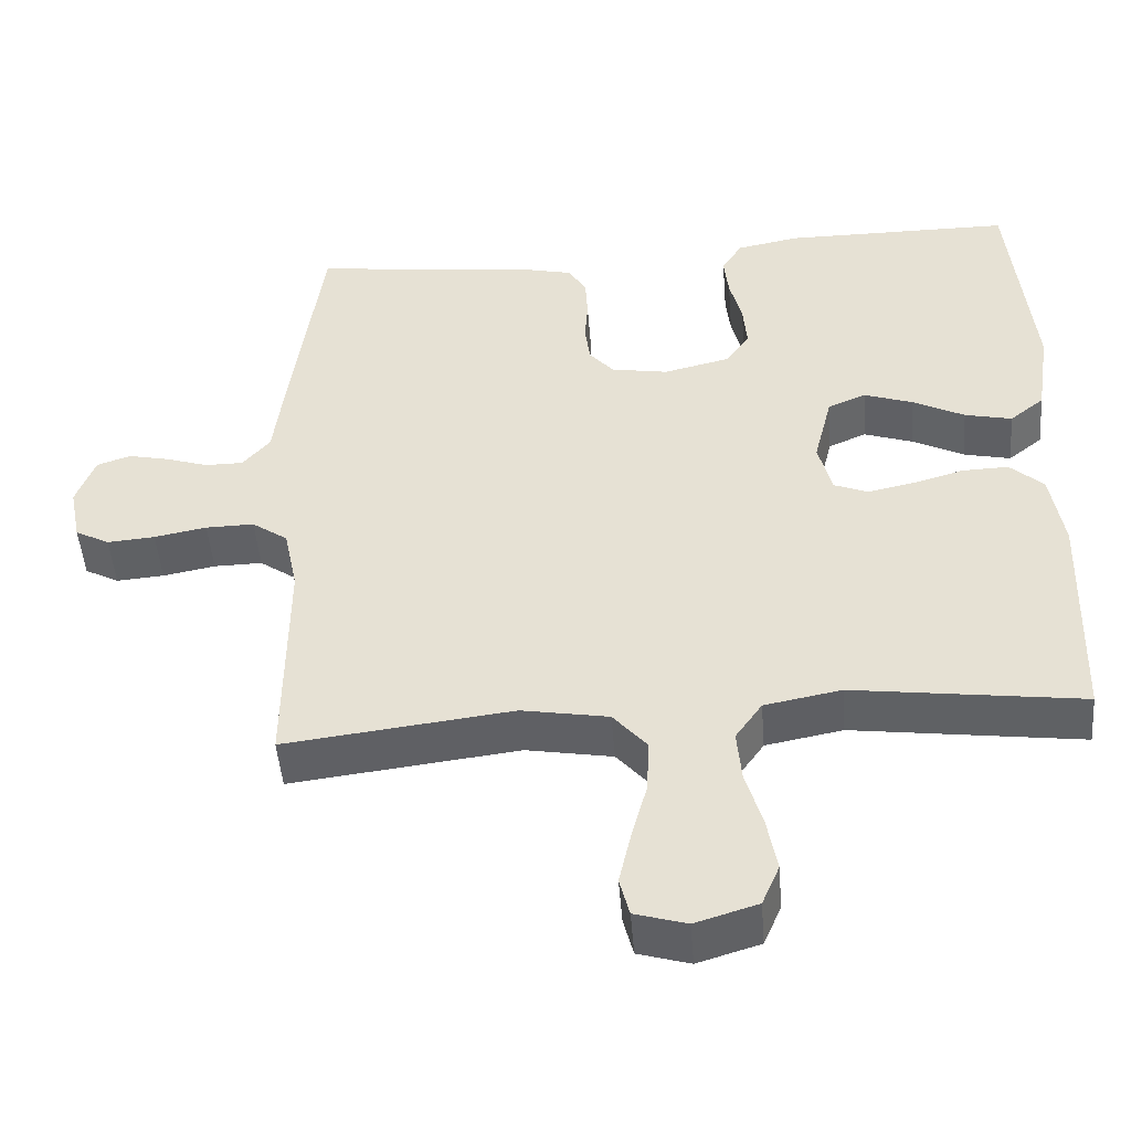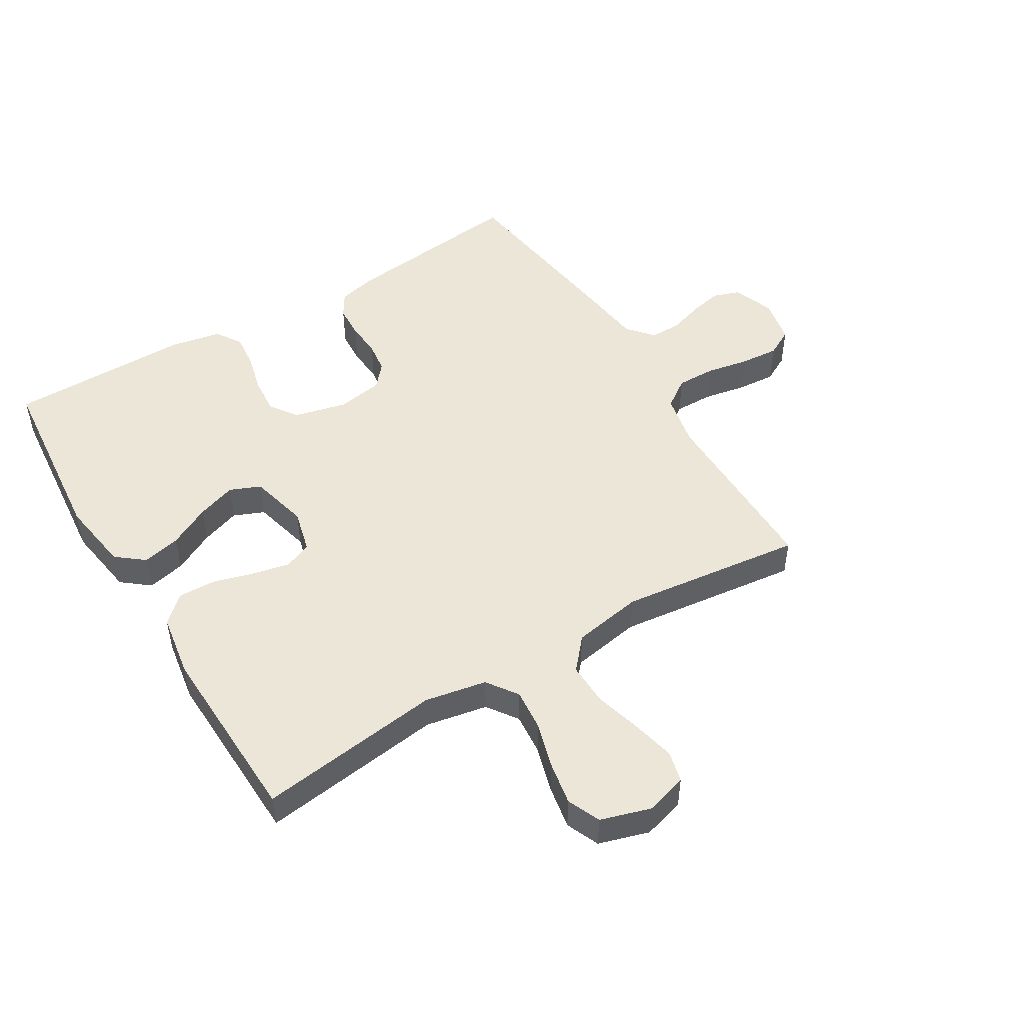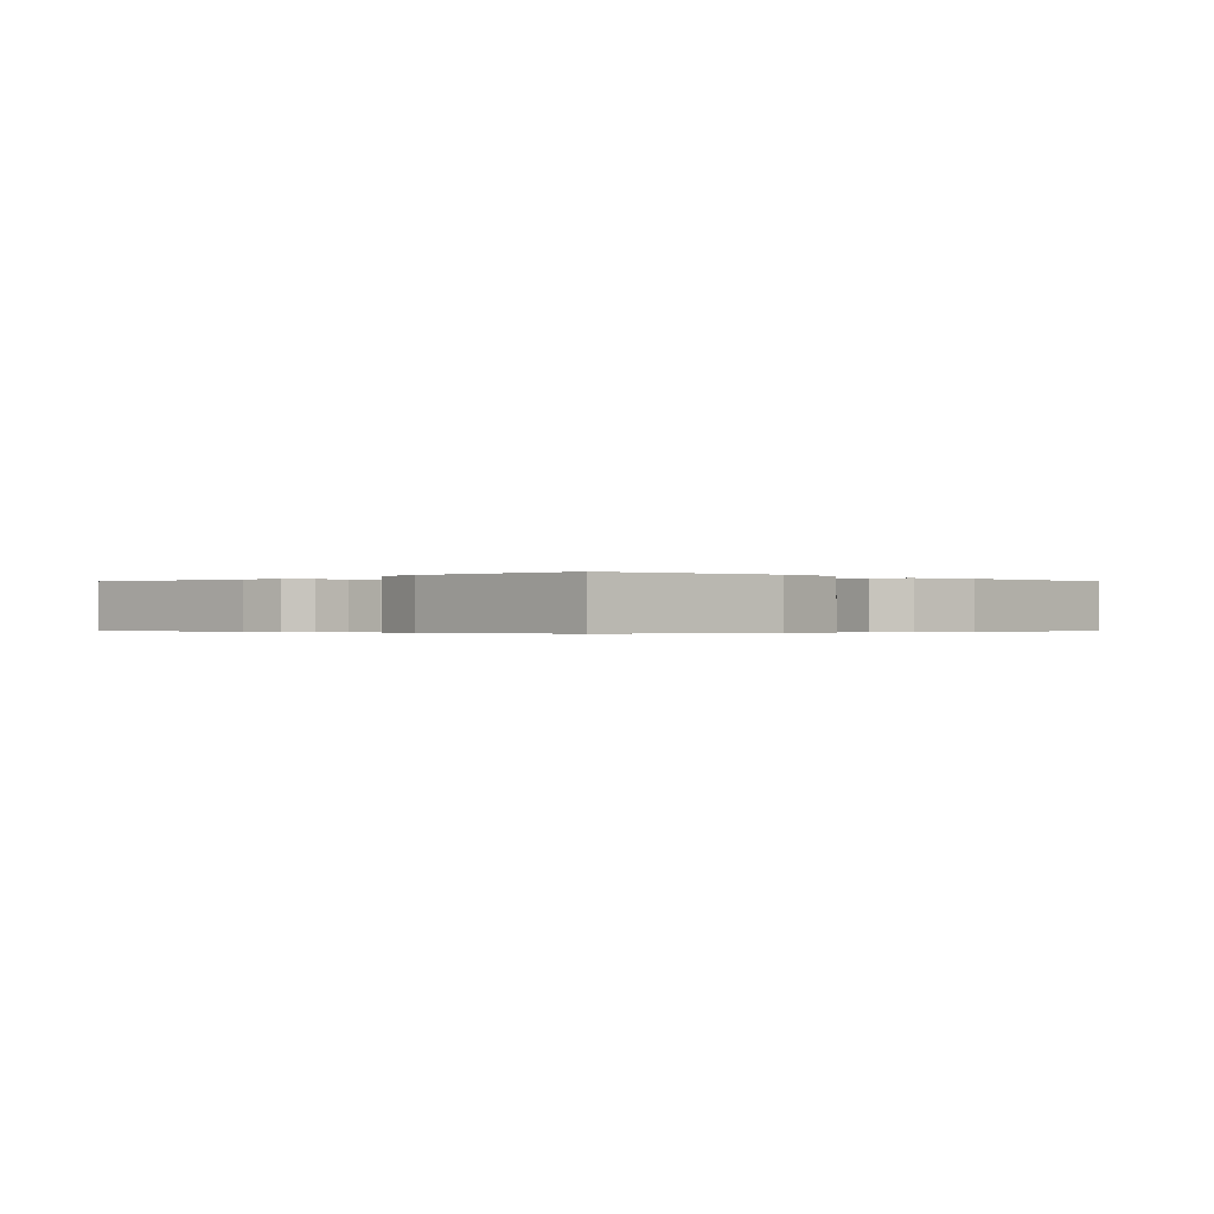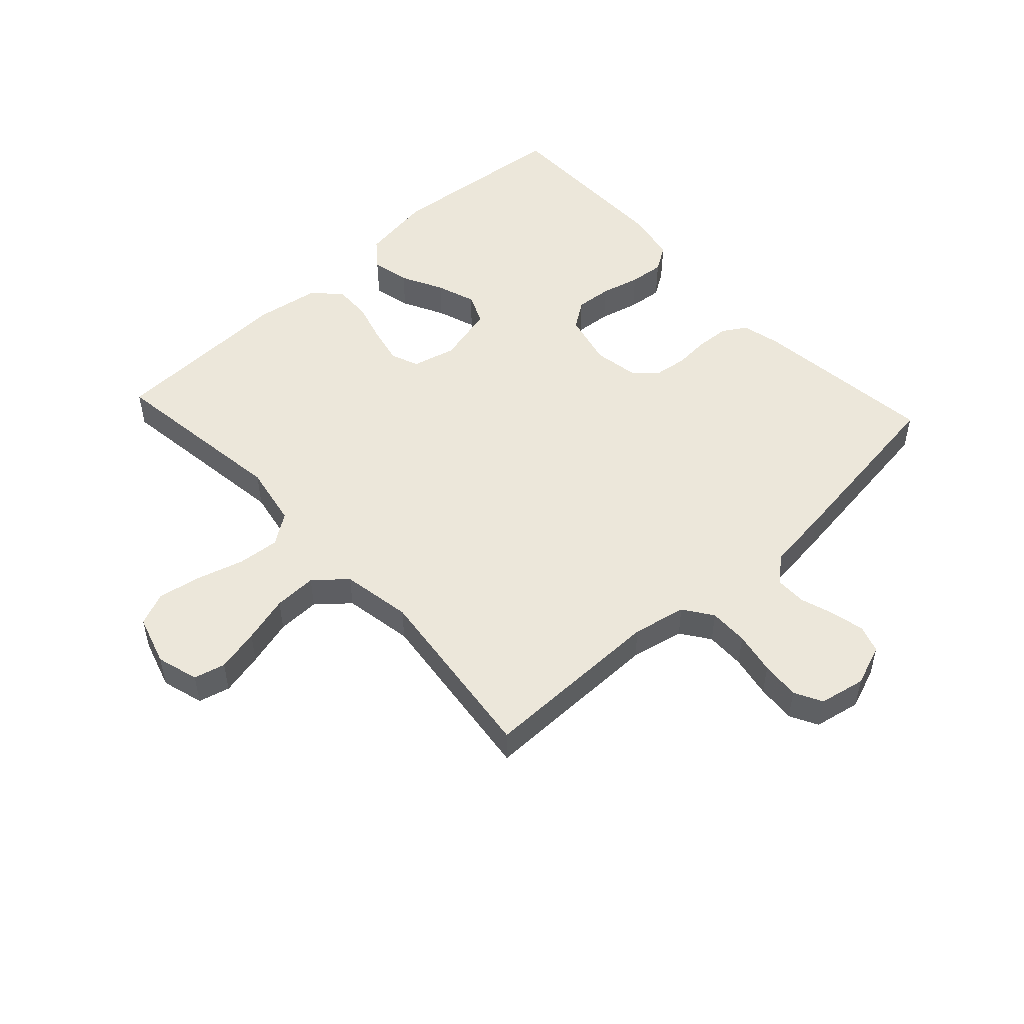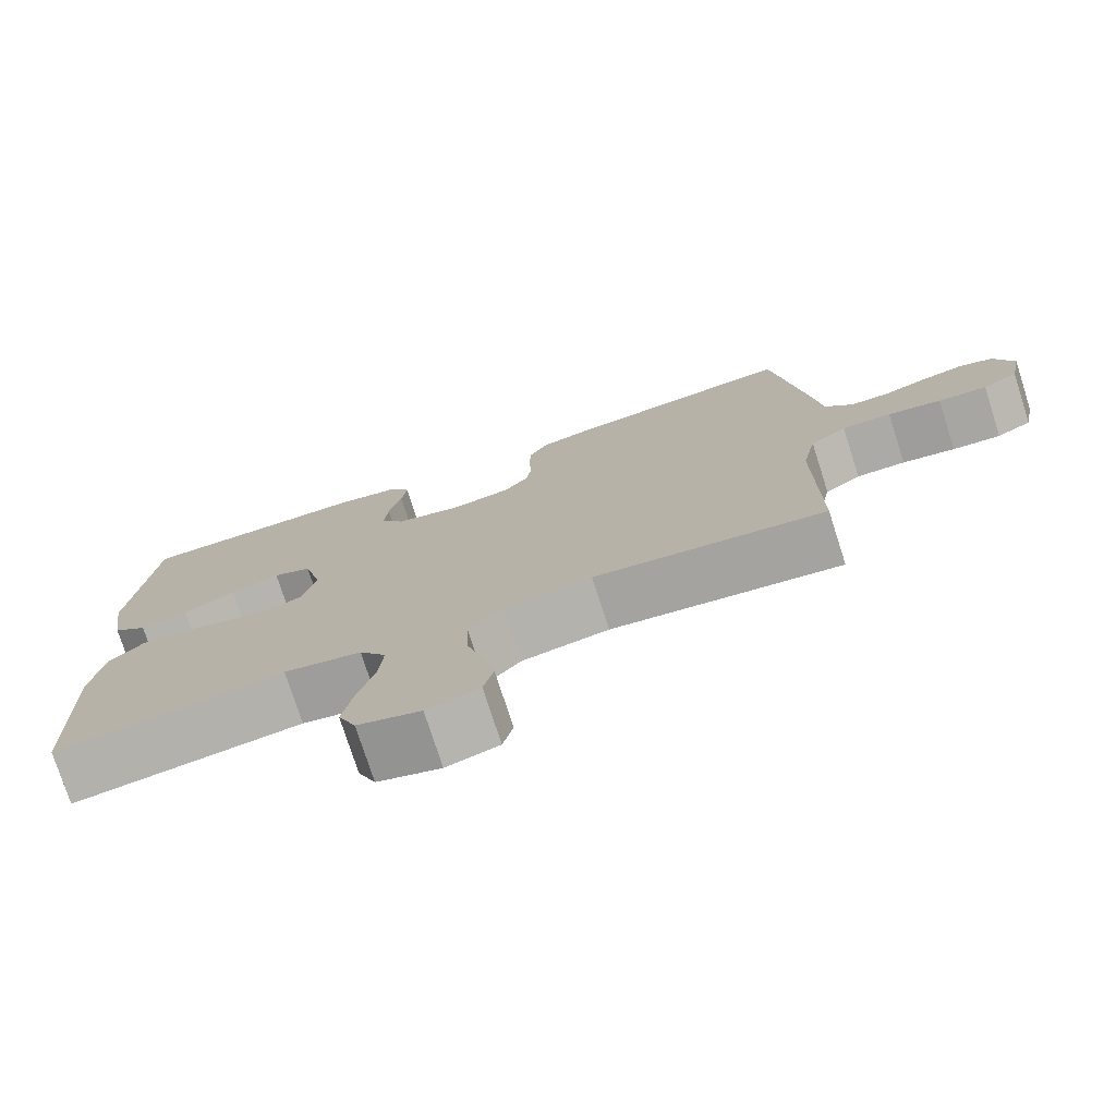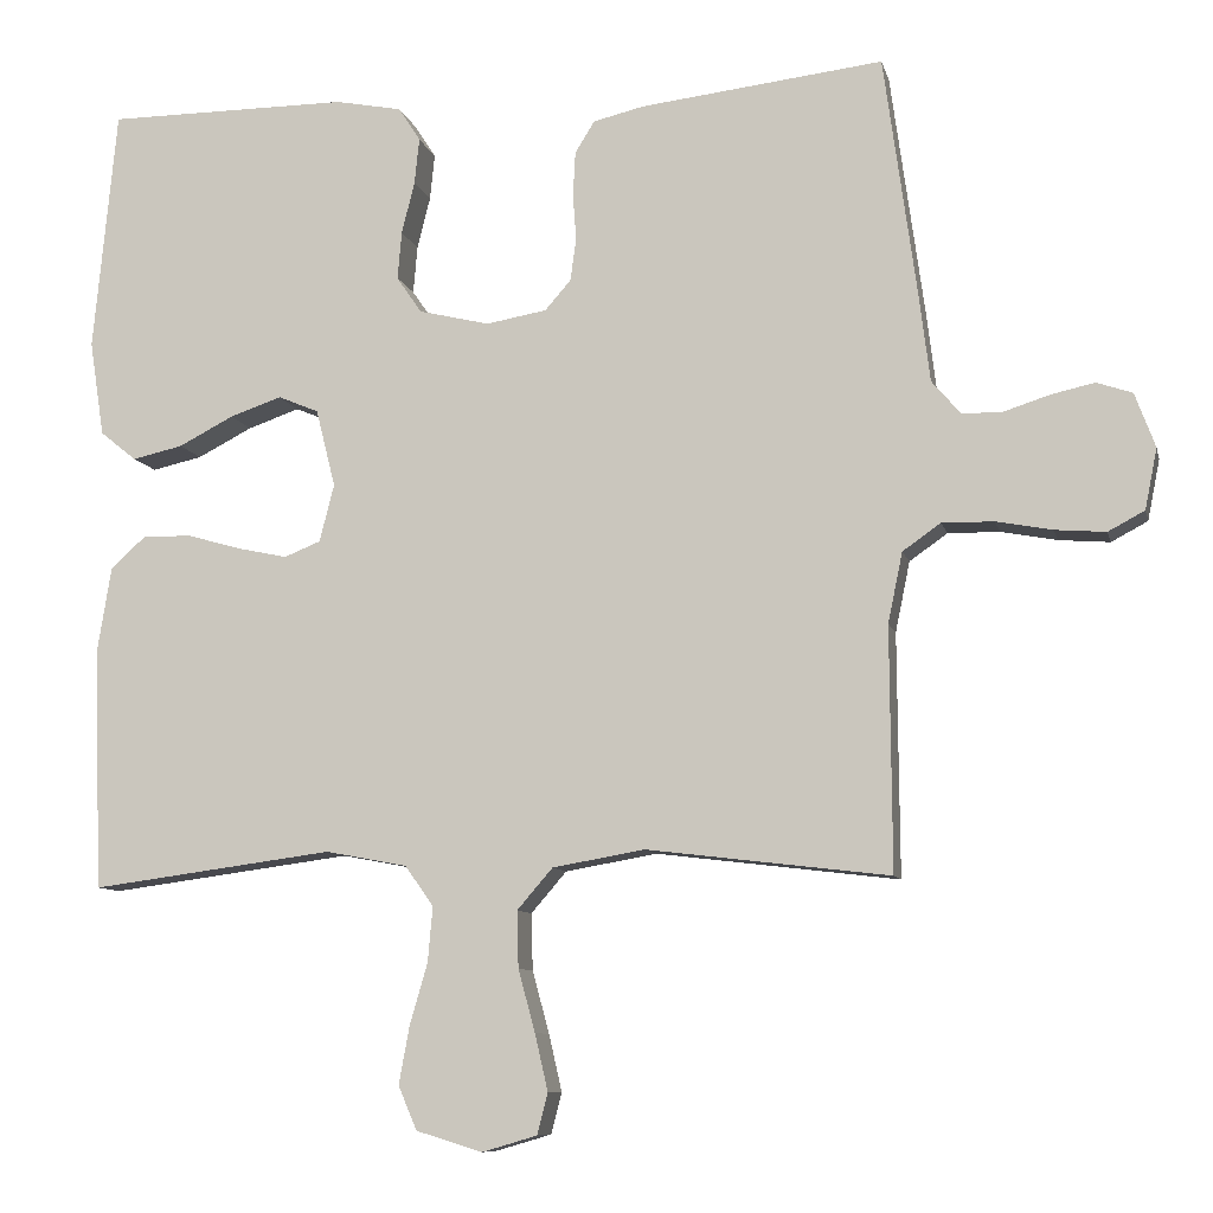
<metadata>
{"format":"obj","ext":"obj","renderer":"f3d","projection":"perspective","resolution":1024,"background":"white","views":[{"elev":-48.3,"azim":4.5,"up":"+Z"},{"elev":49.3,"azim":148.8,"up":"+Y"},{"elev":-0.3,"azim":45.7,"up":"+Y"},{"elev":51.2,"azim":-132.7,"up":"+Y"},{"elev":-76.2,"azim":-162.2,"up":"+Z"},{"elev":-9.0,"azim":-167.1,"up":"+Z"}]}
</metadata>
<code>
v 0.5 0.07 0.5
v 0.529 0.07 0.2
v 0.511 0.07 0.082
v 0.466 0.07 0.046
v 0.404 0.07 0.06
v 0.336 0.07 0.095
v 0.272 0.07 0.117
v 0.222 0.07 0.096
v 0.198 0.07 0
v 0.216 0.07 -0.071
v 0.261 0.07 -0.089
v 0.322 0.07 -0.076
v 0.388 0.07 -0.057
v 0.449 0.07 -0.055
v 0.493 0.07 -0.095
v 0.51 0.07 -0.2
v 0.5 0.07 -0.5
v 0.2 0.07 -0.46
v 0.099 0.07 -0.479
v 0.064 0.07 -0.529
v 0.07 0.07 -0.597
v 0.092 0.07 -0.673
v 0.105 0.07 -0.744
v 0.082 0.07 -0.798
v 0 0.07 -0.823
v -0.068 0.07 -0.803
v -0.081 0.07 -0.752
v -0.065 0.07 -0.682
v -0.044 0.07 -0.605
v -0.042 0.07 -0.535
v -0.086 0.07 -0.484
v -0.2 0.07 -0.464
v -0.5 0.07 -0.5
v -0.498 0.07 -0.2
v -0.516 0.07 -0.113
v -0.563 0.07 -0.08
v -0.627 0.07 -0.081
v -0.696 0.07 -0.094
v -0.759 0.07 -0.099
v -0.804 0.07 -0.075
v -0.819 0.07 0
v -0.794 0.07 0.067
v -0.75 0.07 0.082
v -0.696 0.07 0.07
v -0.64 0.07 0.052
v -0.59 0.07 0.052
v -0.554 0.07 0.094
v -0.541 0.07 0.2
v -0.5 0.07 0.5
v -0.2 0.07 0.465
v -0.137 0.07 0.45
v -0.113 0.07 0.411
v -0.11 0.07 0.357
v -0.114 0.07 0.299
v -0.107 0.07 0.247
v -0.075 0.07 0.21
v 0 0.07 0.197
v 0.087 0.07 0.218
v 0.118 0.07 0.263
v 0.113 0.07 0.322
v 0.097 0.07 0.386
v 0.091 0.07 0.443
v 0.118 0.07 0.485
v 0.2 0.07 0.501
v 0.5 0 0.5
v 0.529 0 0.2
v 0.511 0 0.082
v 0.466 0 0.046
v 0.404 0 0.06
v 0.336 0 0.095
v 0.272 0 0.117
v 0.222 0 0.096
v 0.198 0 0
v 0.216 0 -0.071
v 0.261 0 -0.089
v 0.322 0 -0.076
v 0.388 0 -0.057
v 0.449 0 -0.055
v 0.493 0 -0.095
v 0.51 0 -0.2
v 0.5 0 -0.5
v 0.2 0 -0.46
v 0.099 0 -0.479
v 0.064 0 -0.529
v 0.07 0 -0.597
v 0.092 0 -0.673
v 0.105 0 -0.744
v 0.082 0 -0.798
v 0 0 -0.823
v -0.068 0 -0.803
v -0.081 0 -0.752
v -0.065 0 -0.682
v -0.044 0 -0.605
v -0.042 0 -0.535
v -0.086 0 -0.484
v -0.2 0 -0.464
v -0.5 0 -0.5
v -0.498 0 -0.2
v -0.516 0 -0.113
v -0.563 0 -0.08
v -0.627 0 -0.081
v -0.696 0 -0.094
v -0.759 0 -0.099
v -0.804 0 -0.075
v -0.819 0 0
v -0.794 0 0.067
v -0.75 0 0.082
v -0.696 0 0.07
v -0.64 0 0.052
v -0.59 0 0.052
v -0.554 0 0.094
v -0.541 0 0.2
v -0.5 0 0.5
v -0.2 0 0.465
v -0.137 0 0.45
v -0.113 0 0.411
v -0.11 0 0.357
v -0.114 0 0.299
v -0.107 0 0.247
v -0.075 0 0.21
v 0 0 0.197
v 0.087 0 0.218
v 0.118 0 0.263
v 0.113 0 0.322
v 0.097 0 0.386
v 0.091 0 0.443
v 0.118 0 0.485
v 0.2 0 0.501
f 60 61 62 63
f 59 60 63 64
f 51 52 53 54
f 51 54 55
f 50 51 55
f 47 48 49 50
f 46 47 50 55
f 42 43 44 45
f 40 41 42 45
f 40 45 46
f 37 38 39 40
f 36 37 40 46
f 35 36 46 55
f 32 33 34
f 31 32 34 35
f 26 27 28 29
f 24 25 26 29
f 24 29 30
f 21 22 23 24
f 20 21 24 30
f 19 20 30 31
f 15 16 17 18
f 12 13 14 15
f 11 12 15 18
f 10 11 18 19
f 3 4 5 6
f 3 6 7
f 2 3 7
f 59 64 1 2
f 58 59 2 7
f 57 58 7 8
f 56 57 8 9
f 31 35 55 56
f 19 31 56
f 9 10 19 56
f 127 126 125 124
f 128 127 124 123
f 118 117 116 115
f 119 118 115
f 119 115 114
f 114 113 112 111
f 119 114 111 110
f 109 108 107 106
f 109 106 105 104
f 110 109 104
f 104 103 102 101
f 110 104 101 100
f 119 110 100 99
f 98 97 96
f 99 98 96 95
f 93 92 91 90
f 93 90 89 88
f 94 93 88
f 88 87 86 85
f 94 88 85 84
f 95 94 84 83
f 82 81 80 79
f 79 78 77 76
f 82 79 76 75
f 83 82 75 74
f 70 69 68 67
f 71 70 67
f 71 67 66
f 66 65 128 123
f 71 66 123 122
f 72 71 122 121
f 73 72 121 120
f 120 119 99 95
f 120 95 83
f 120 83 74 73
f 1 65 66 2
f 2 66 67 3
f 3 67 68 4
f 4 68 69 5
f 5 69 70 6
f 6 70 71 7
f 7 71 72 8
f 8 72 73 9
f 9 73 74 10
f 10 74 75 11
f 11 75 76 12
f 12 76 77 13
f 13 77 78 14
f 14 78 79 15
f 15 79 80 16
f 16 80 81 17
f 17 81 82 18
f 18 82 83 19
f 19 83 84 20
f 20 84 85 21
f 21 85 86 22
f 22 86 87 23
f 23 87 88 24
f 24 88 89 25
f 25 89 90 26
f 26 90 91 27
f 27 91 92 28
f 28 92 93 29
f 29 93 94 30
f 30 94 95 31
f 31 95 96 32
f 32 96 97 33
f 33 97 98 34
f 34 98 99 35
f 35 99 100 36
f 36 100 101 37
f 37 101 102 38
f 38 102 103 39
f 39 103 104 40
f 40 104 105 41
f 41 105 106 42
f 42 106 107 43
f 43 107 108 44
f 44 108 109 45
f 45 109 110 46
f 46 110 111 47
f 47 111 112 48
f 48 112 113 49
f 49 113 114 50
f 50 114 115 51
f 51 115 116 52
f 52 116 117 53
f 53 117 118 54
f 54 118 119 55
f 55 119 120 56
f 56 120 121 57
f 57 121 122 58
f 58 122 123 59
f 59 123 124 60
f 60 124 125 61
f 61 125 126 62
f 62 126 127 63
f 63 127 128 64
f 64 128 65 1

</code>
